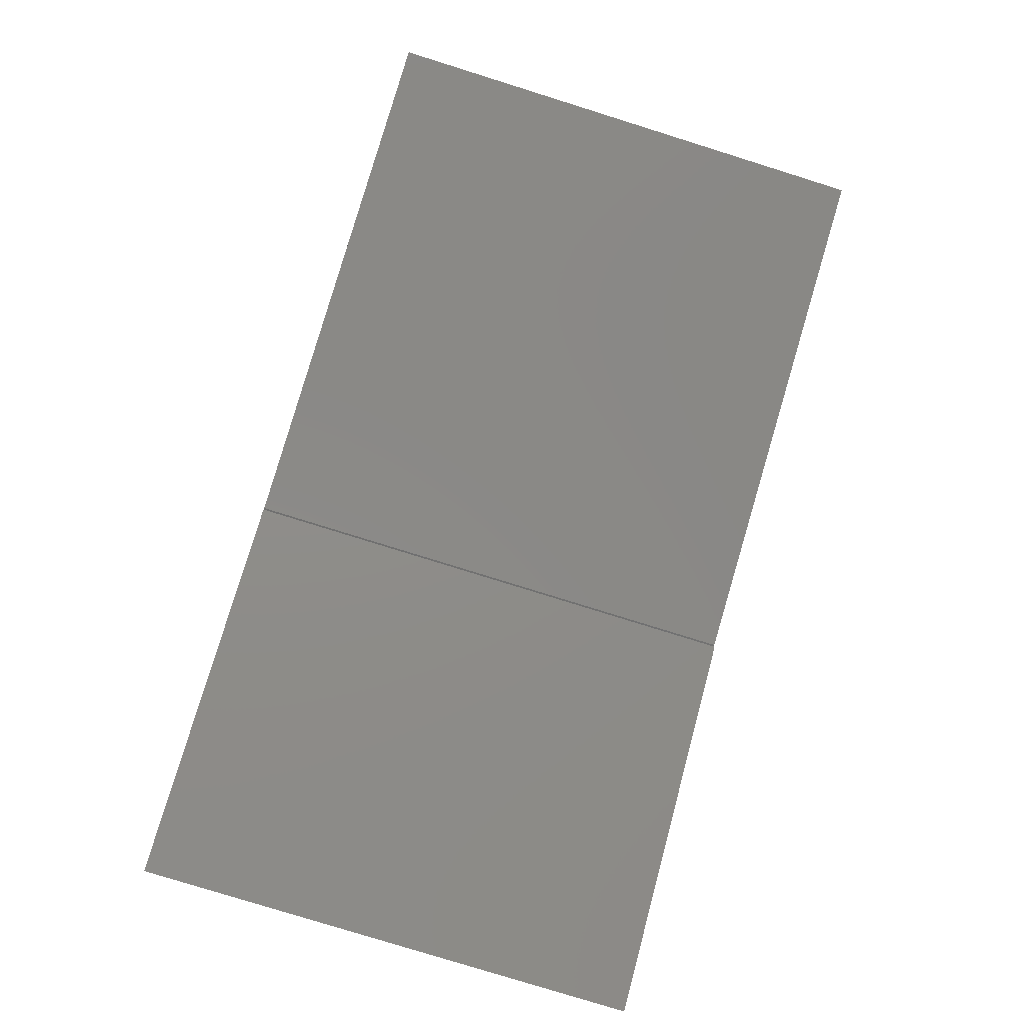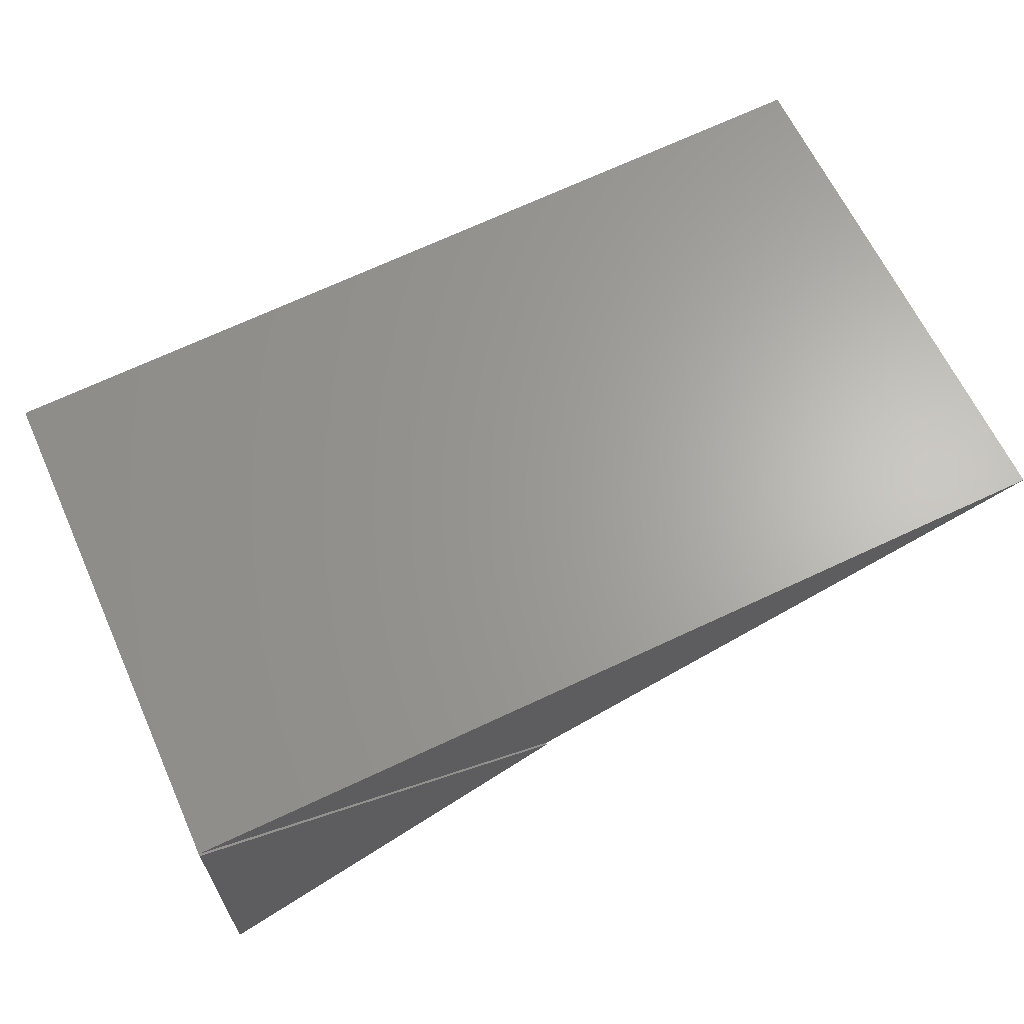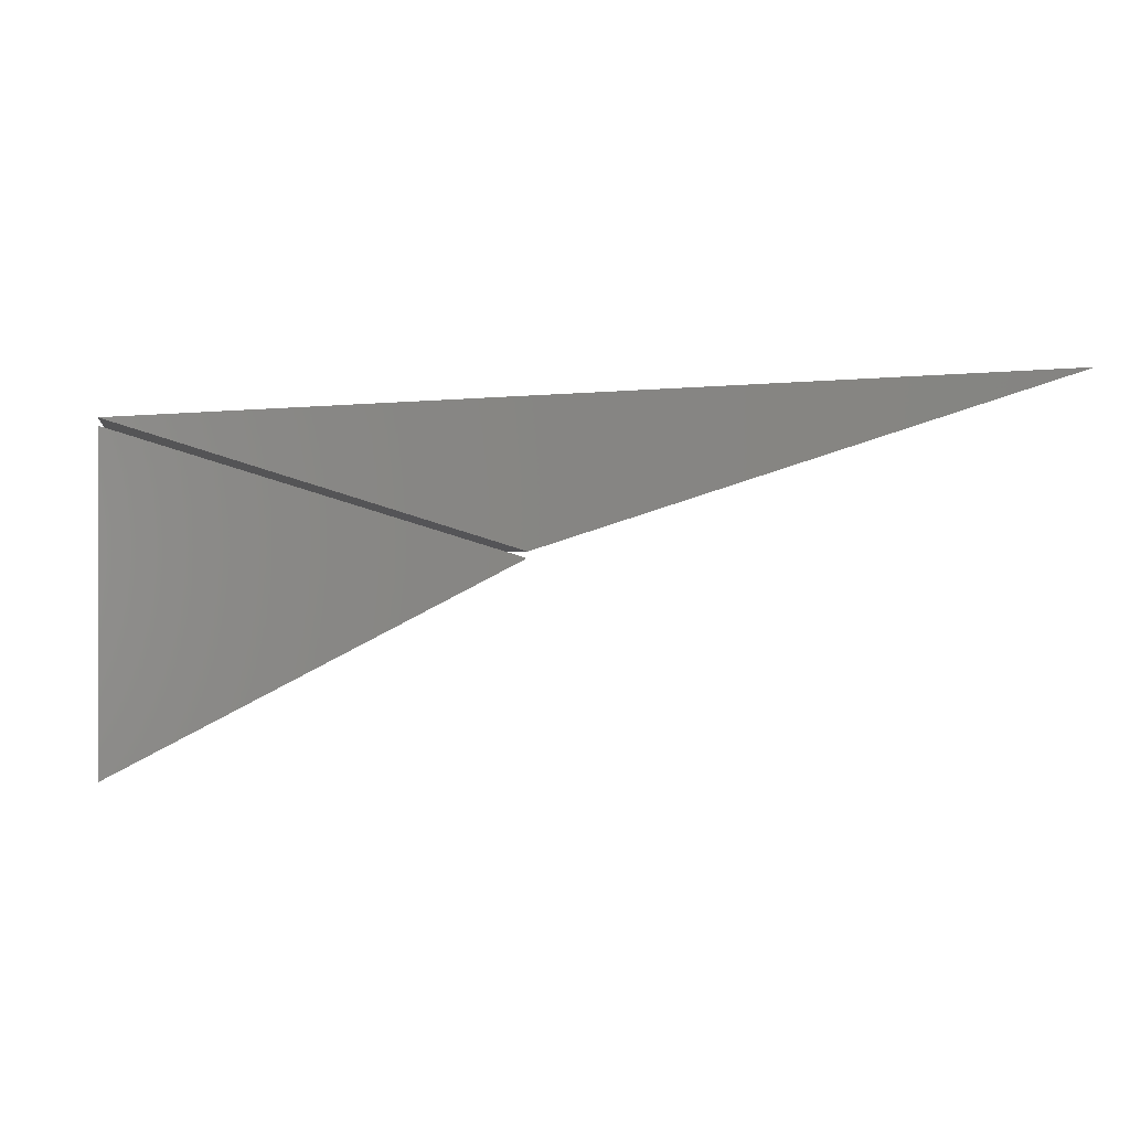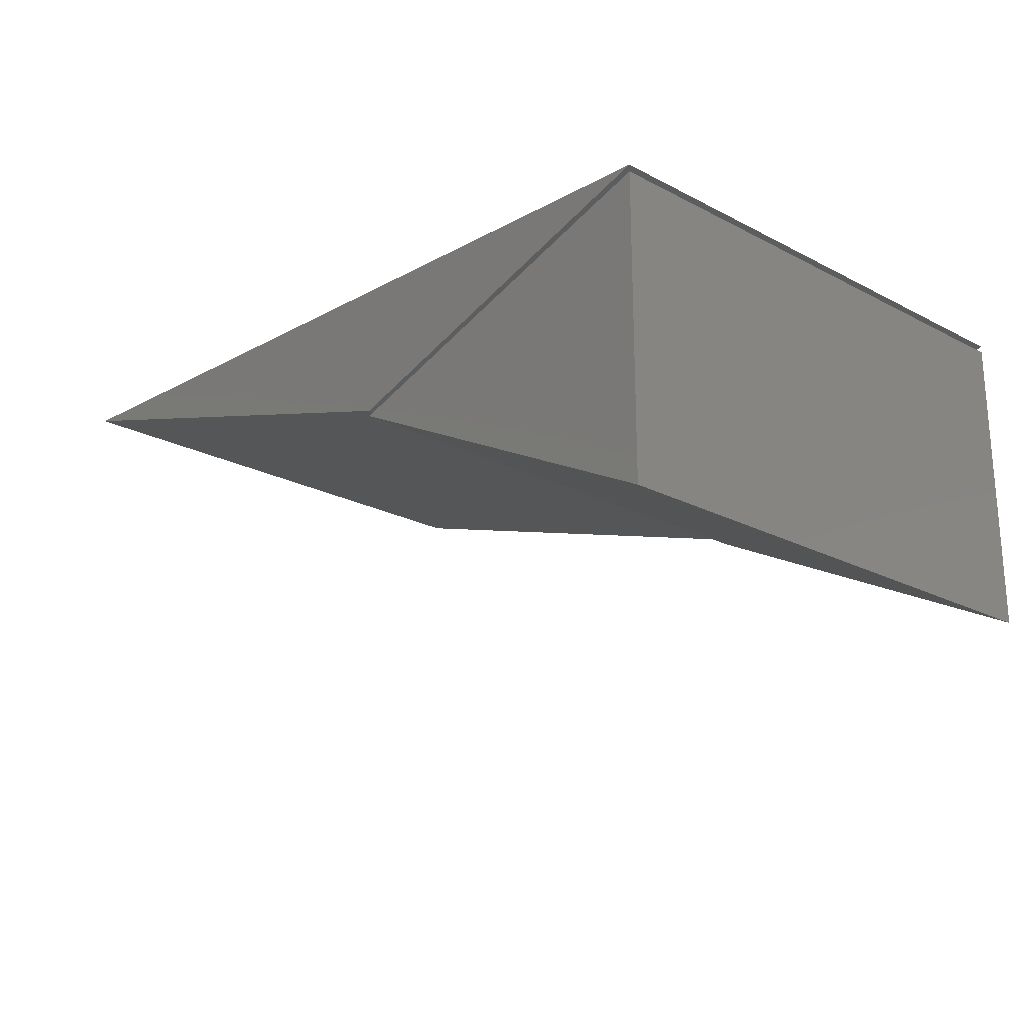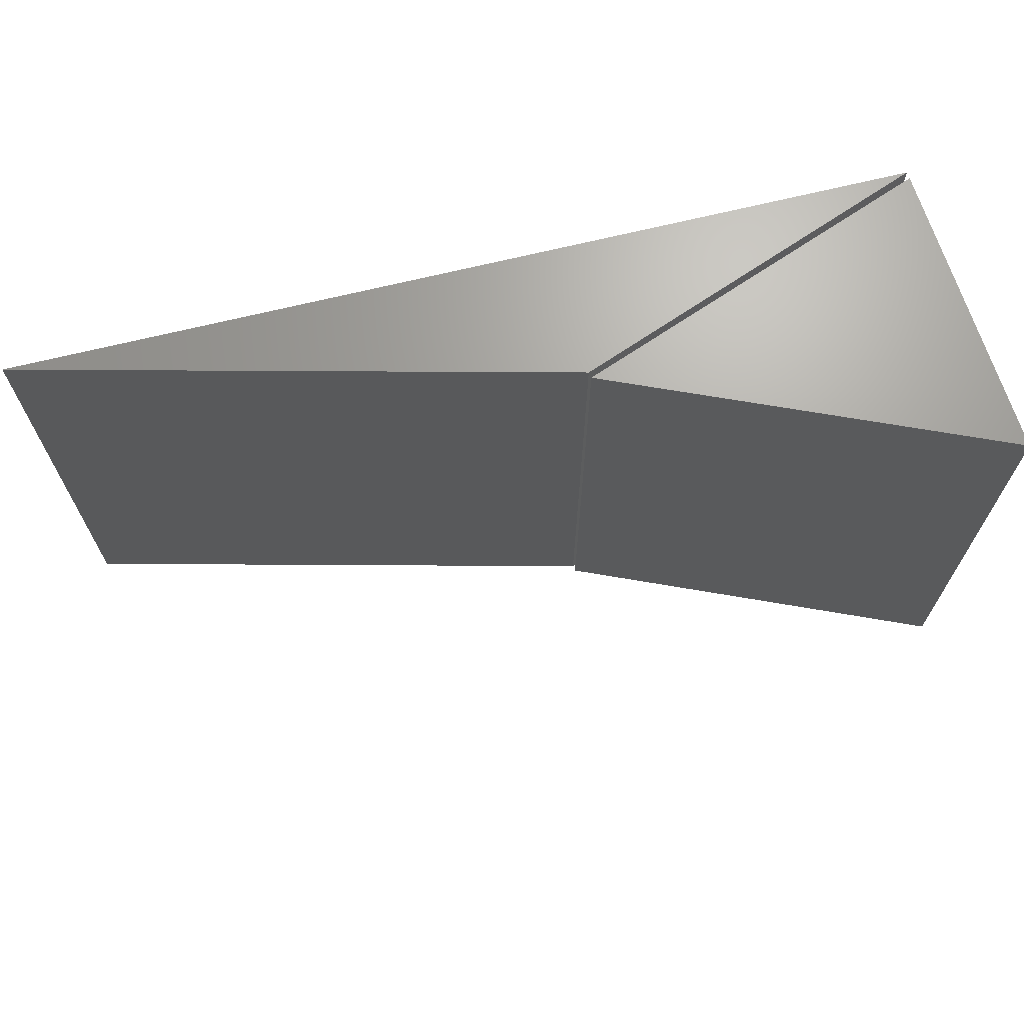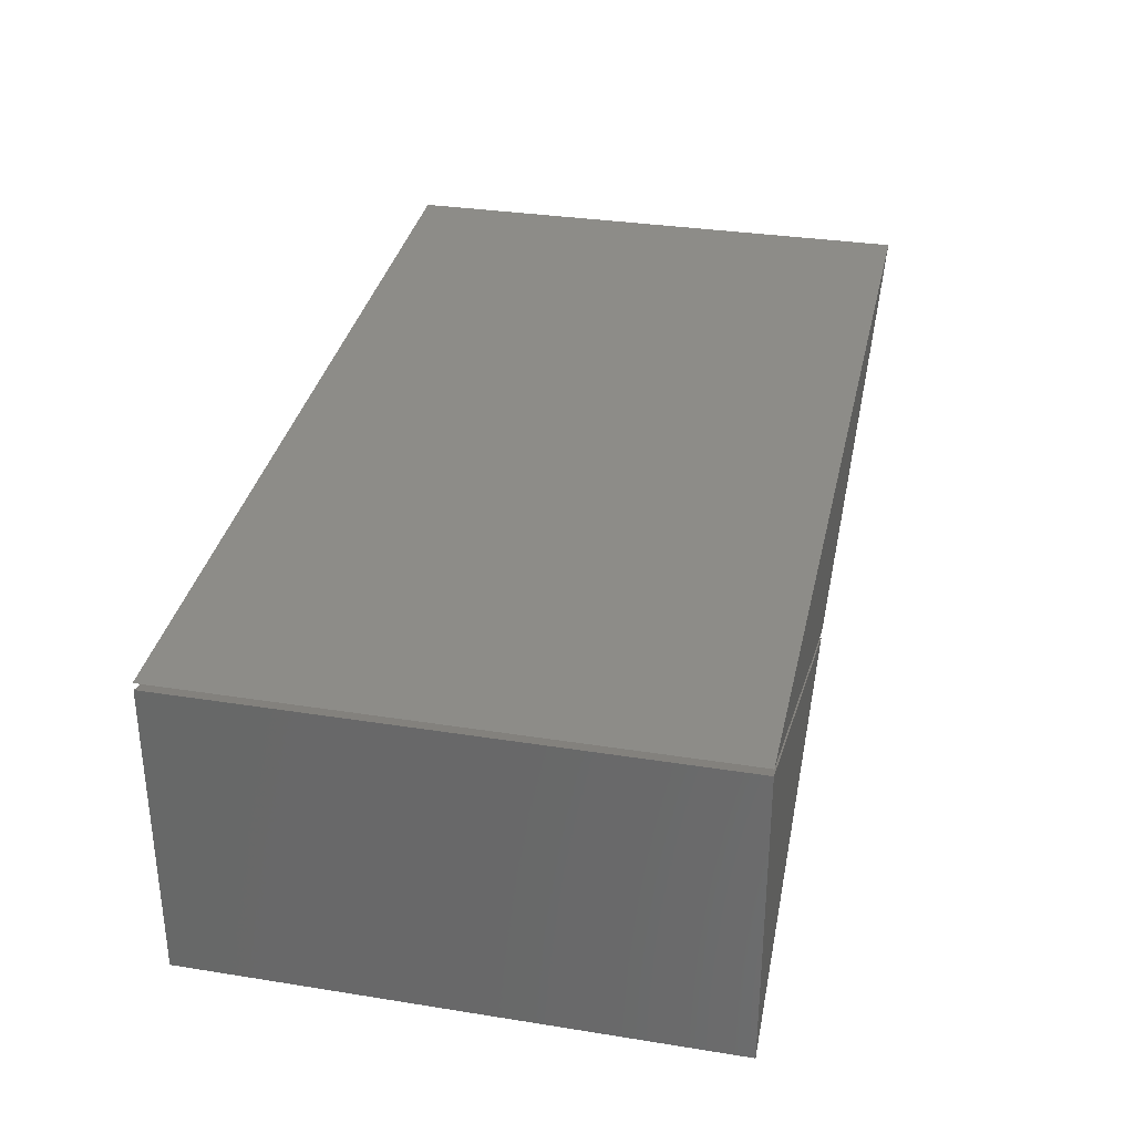
<metadata>
{"format":"stl","ext":"stl","renderer":"f3d","projection":"perspective","resolution":1024,"background":"white","views":[{"elev":-79.6,"azim":72.7,"up":"+Z"},{"elev":63.5,"azim":-24.5,"up":"+Z"},{"elev":0.2,"azim":-10.1,"up":"+Z"},{"elev":-22.1,"azim":-132.1,"up":"+Z"},{"elev":68.2,"azim":162.5,"up":"+Y"},{"elev":32.1,"azim":-77.4,"up":"+Z"}]}
</metadata>
<code>
# stl→obj: 18 verts, 28 faces
v -0.75 -0.2812 0.2109
v -0.5544 -0.2812 0.1507
v -0.2734 -0.2812 0.241
v -0.2734 5.458e-17 0.241
v -0.5544 1.838e-17 0.1507
v -0.75 -1.541e-33 0.2109
v -0.75 -0.2812 0.2072
v -0.5547 -0.2812 0.1476
v -0.651 -0.2109 0.177
v -0.6797 -0.2109 0.1858
v -0.6797 -0.07031 0.1858
v -0.75 1.001e-17 0.2072
v -0.5547 2.798e-17 0.1476
v -0.651 -0.07031 0.177
v -0.6797 -0.07031 0.1623
v -0.6797 -0.2109 0.1623
v -0.75 -0.2812 0.04688
v -0.75 1.541e-33 0.04688
f 1 2 3
f 4 5 6
f 3 4 1
f 1 4 6
f 2 5 3
f 3 5 4
f 6 5 1
f 1 5 2
f 7 8 9
f 7 9 10
f 7 10 11
f 7 11 12
f 12 11 13
f 13 11 14
f 13 14 8
f 8 14 9
f 15 16 14
f 14 16 9
f 11 10 15
f 15 10 16
f 11 15 14
f 9 16 10
f 17 8 7
f 12 13 18
f 12 18 7
f 7 18 17
f 18 13 17
f 17 13 8

</code>
